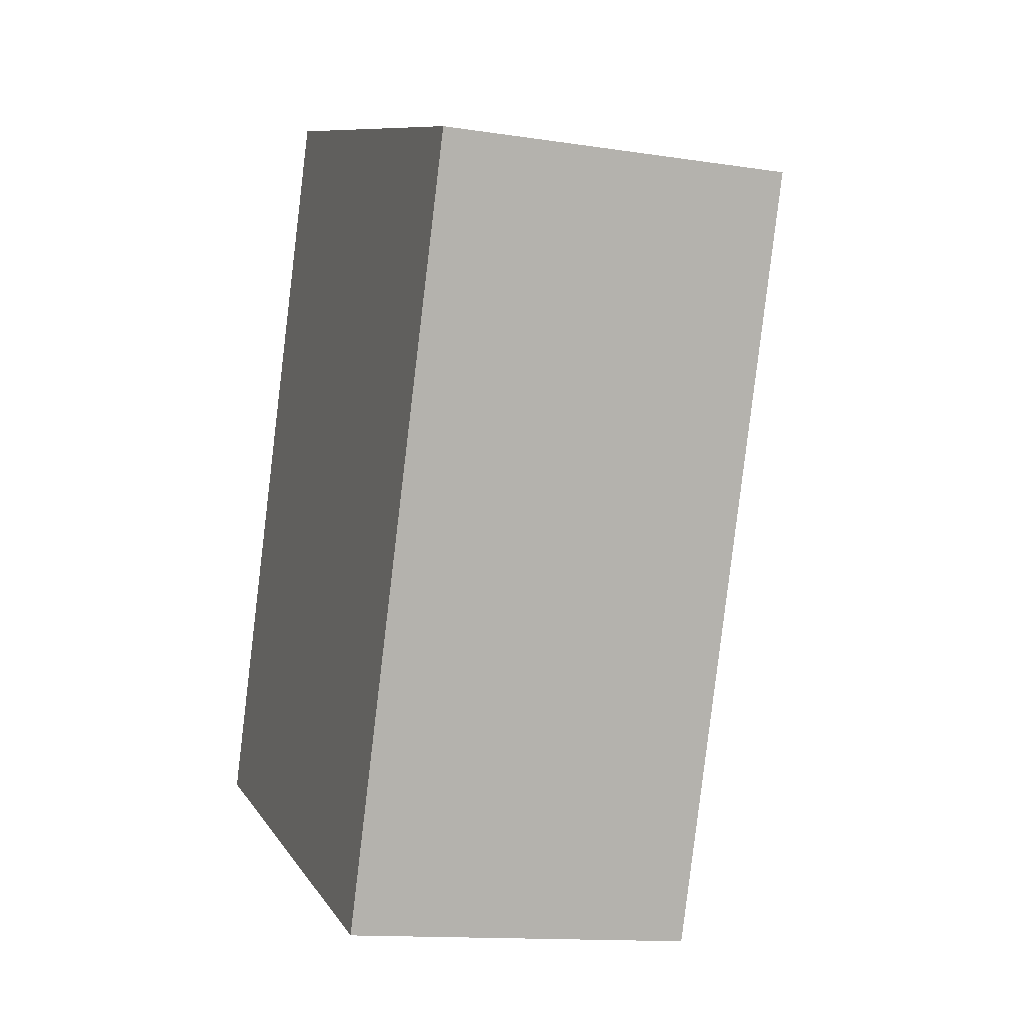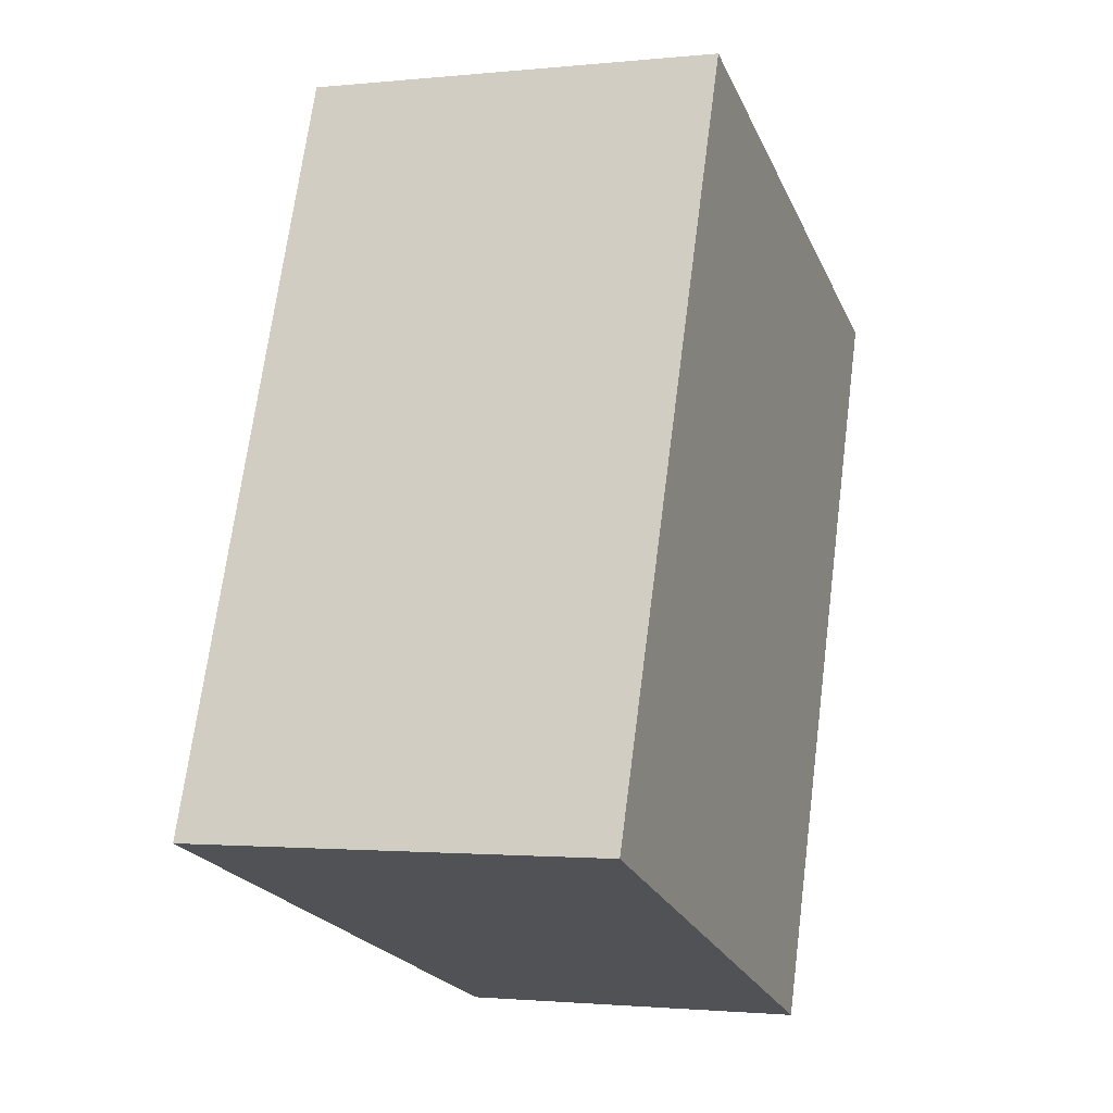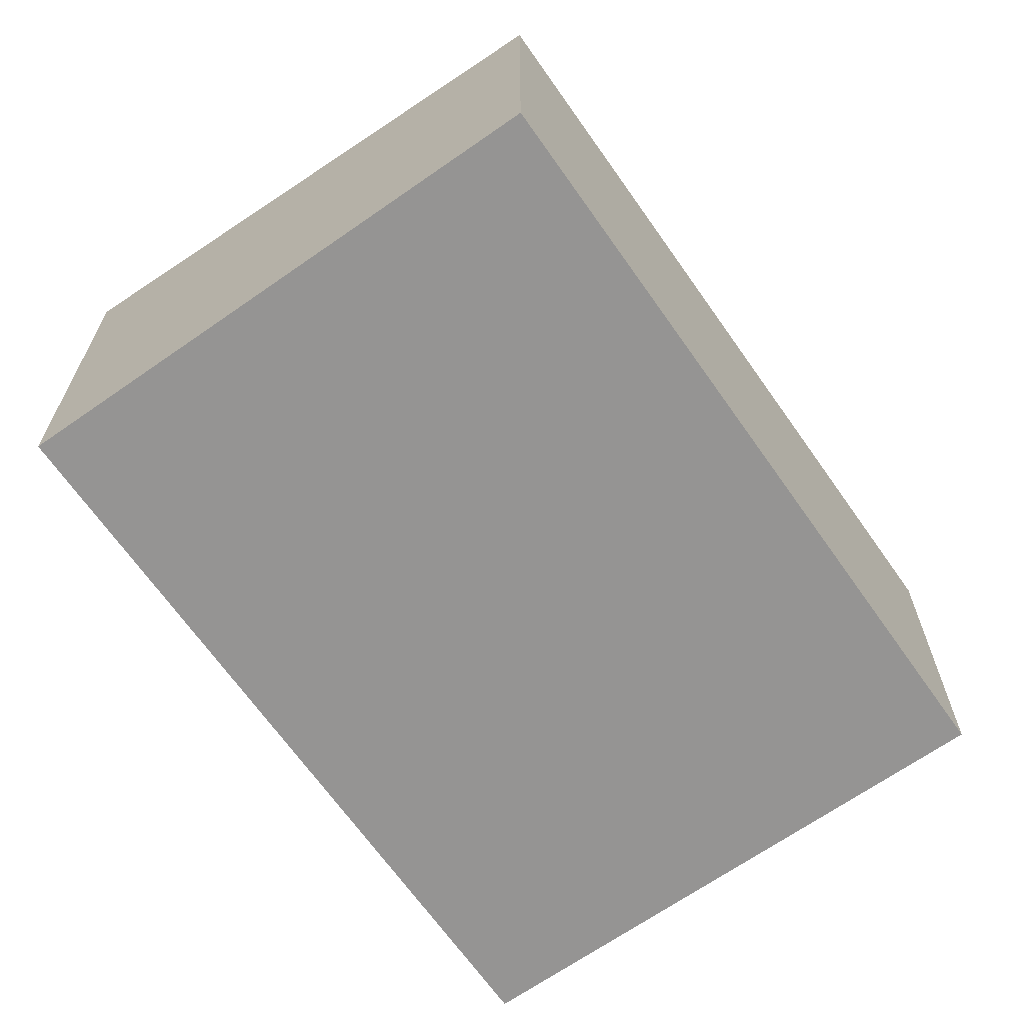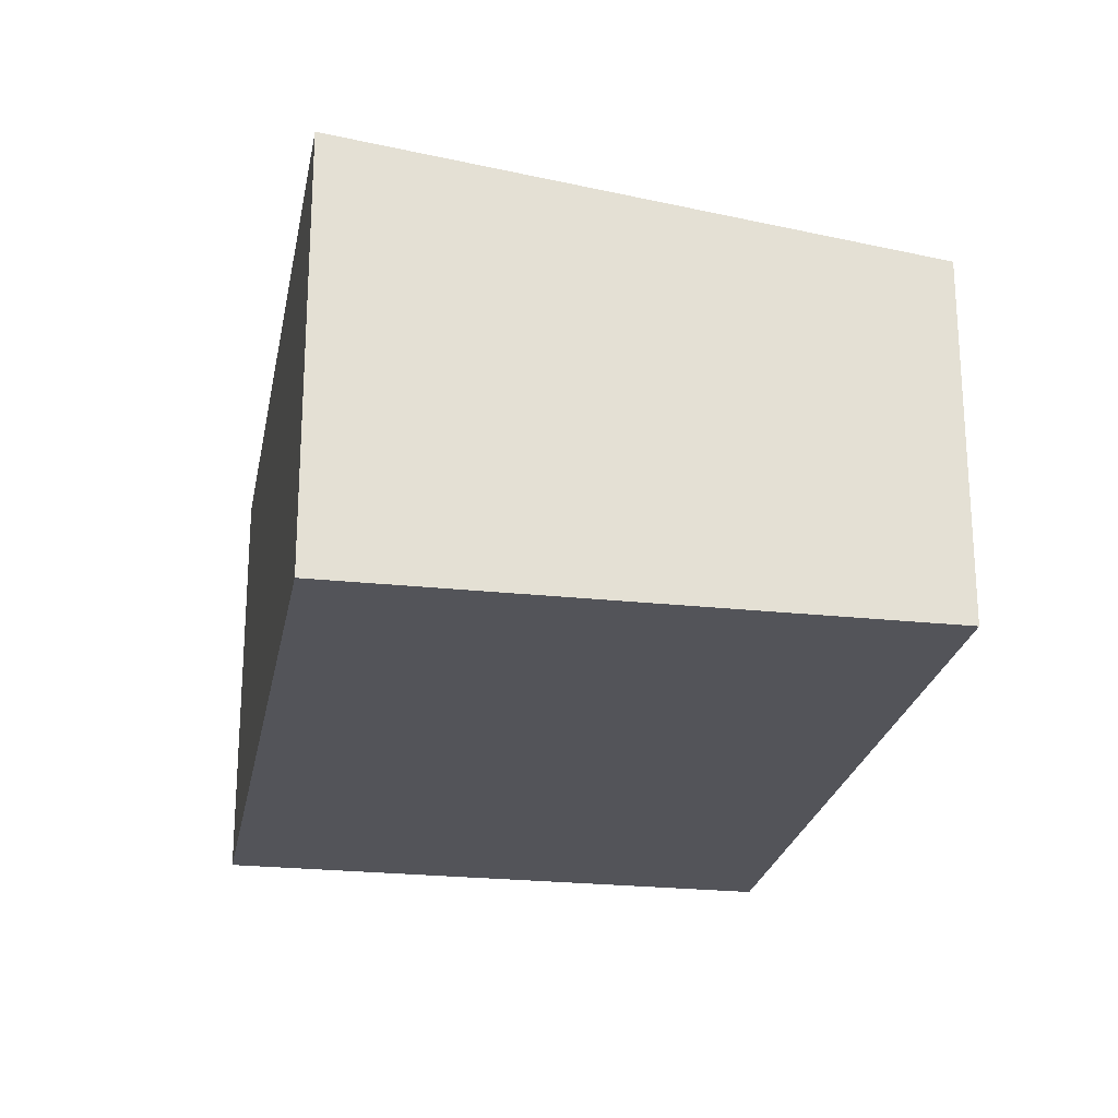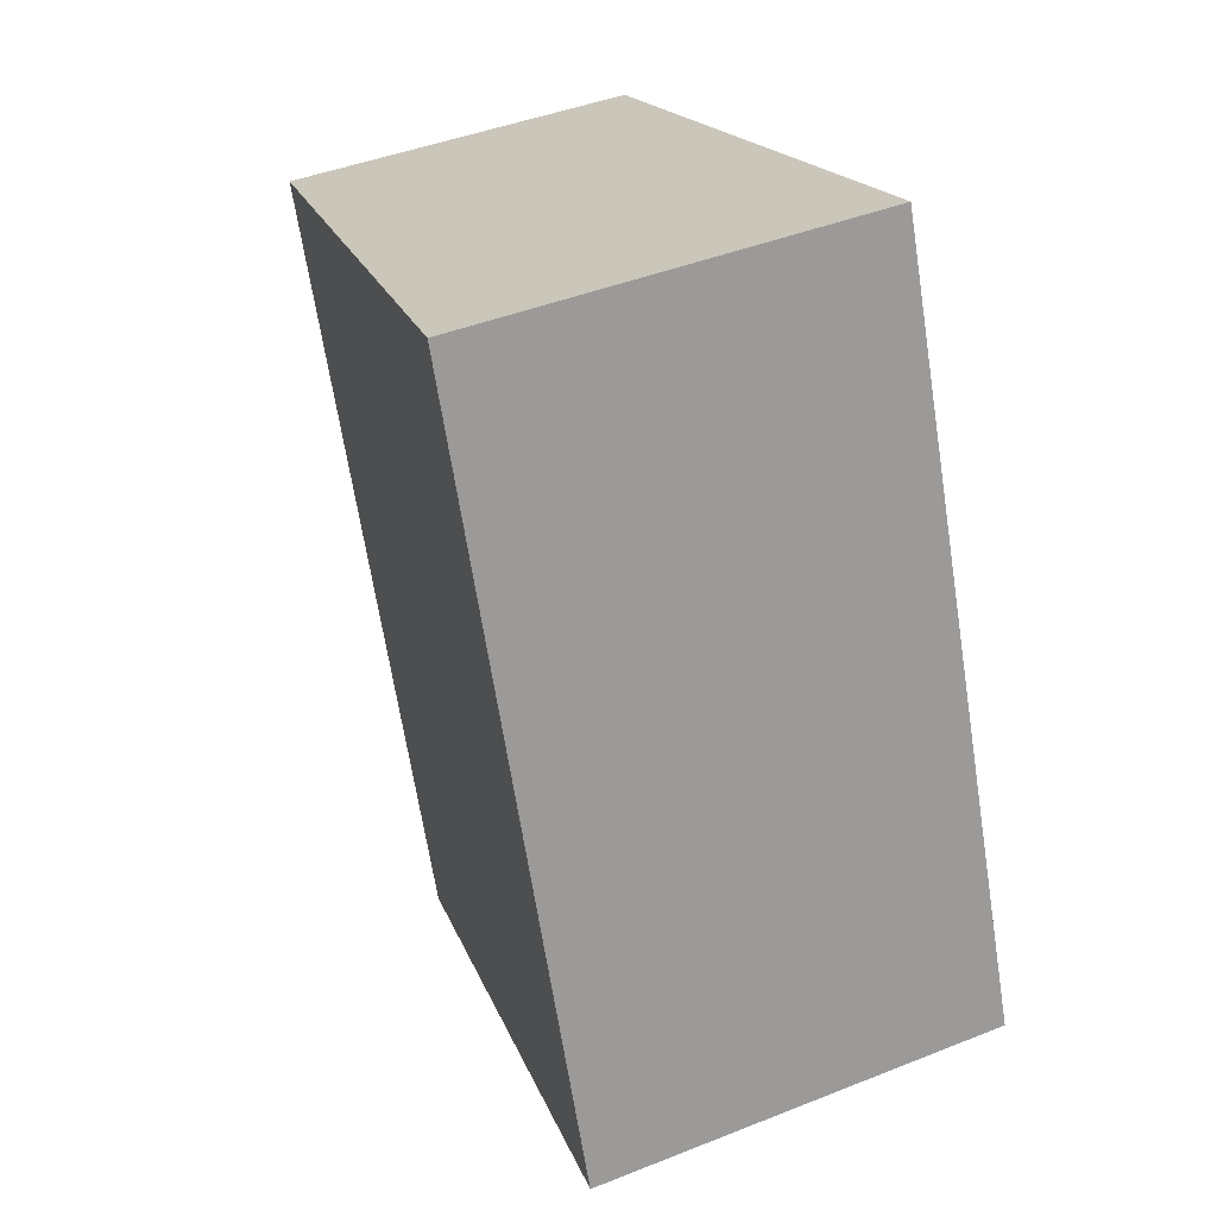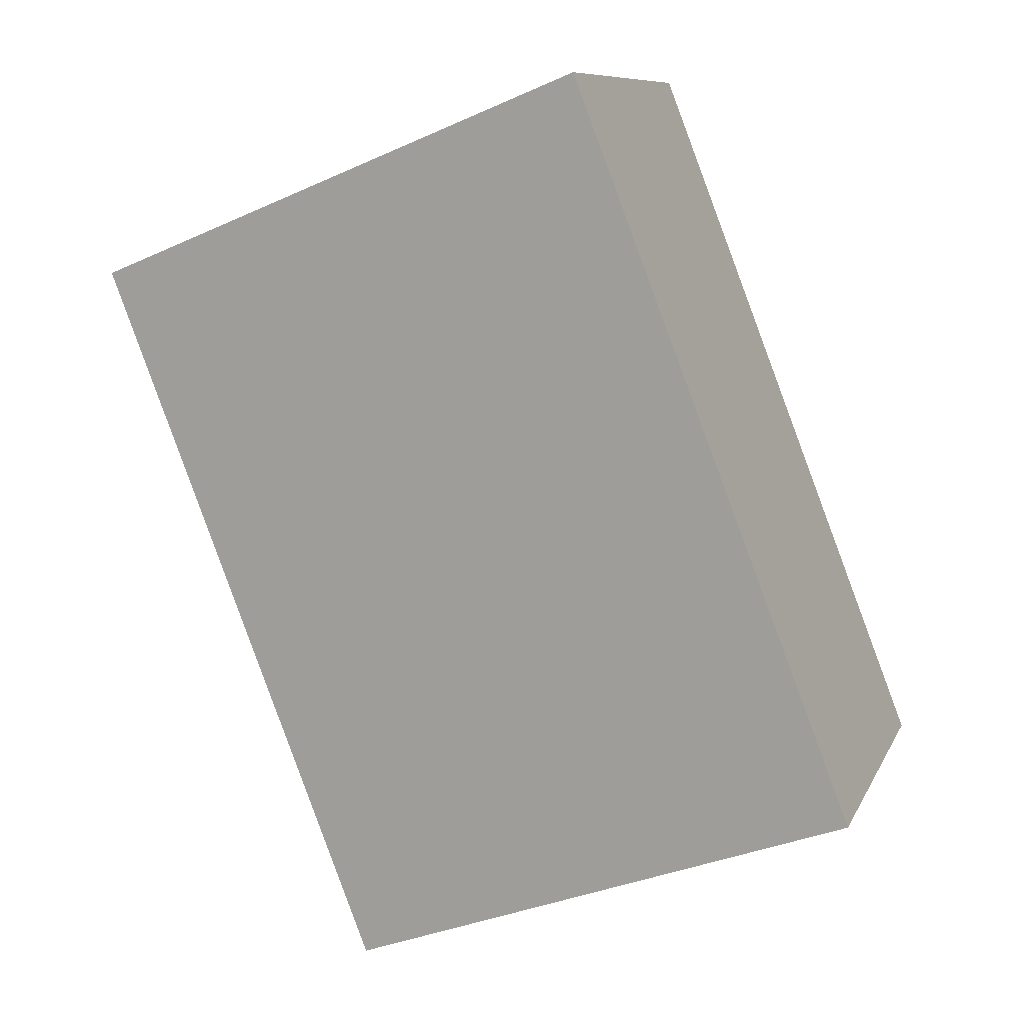
<metadata>
{"format":"obj","ext":"obj","renderer":"f3d","projection":"perspective","resolution":1024,"background":"white","views":[{"elev":-13.4,"azim":70.8,"up":"+Z"},{"elev":-1.6,"azim":-69.3,"up":"+Z"},{"elev":-67.1,"azim":56.2,"up":"+Y"},{"elev":-23.9,"azim":10.9,"up":"+Y"},{"elev":43.1,"azim":-115.3,"up":"+Z"},{"elev":9.1,"azim":-163.4,"up":"+Z"}]}
</metadata>
<code>
v  2.037 3.022 5.268
v  3.825 2.52 -1.479
v  0 3.022 1.85e-16
v  5.862 2.52 3.788
v  5.862 -2.319e-16 3.788
v  3.825 9.056e-17 -1.479
v  0 0 0
v  2.037 -3.226e-16 5.268
g defaultobject
f 1 2 3
f 2 1 4
f 5 2 4
f 2 5 6
f 2 7 3
f 7 2 6
f 7 1 3
f 1 7 8
f 8 4 1
f 4 8 5
f 5 7 6
f 7 5 8

</code>
